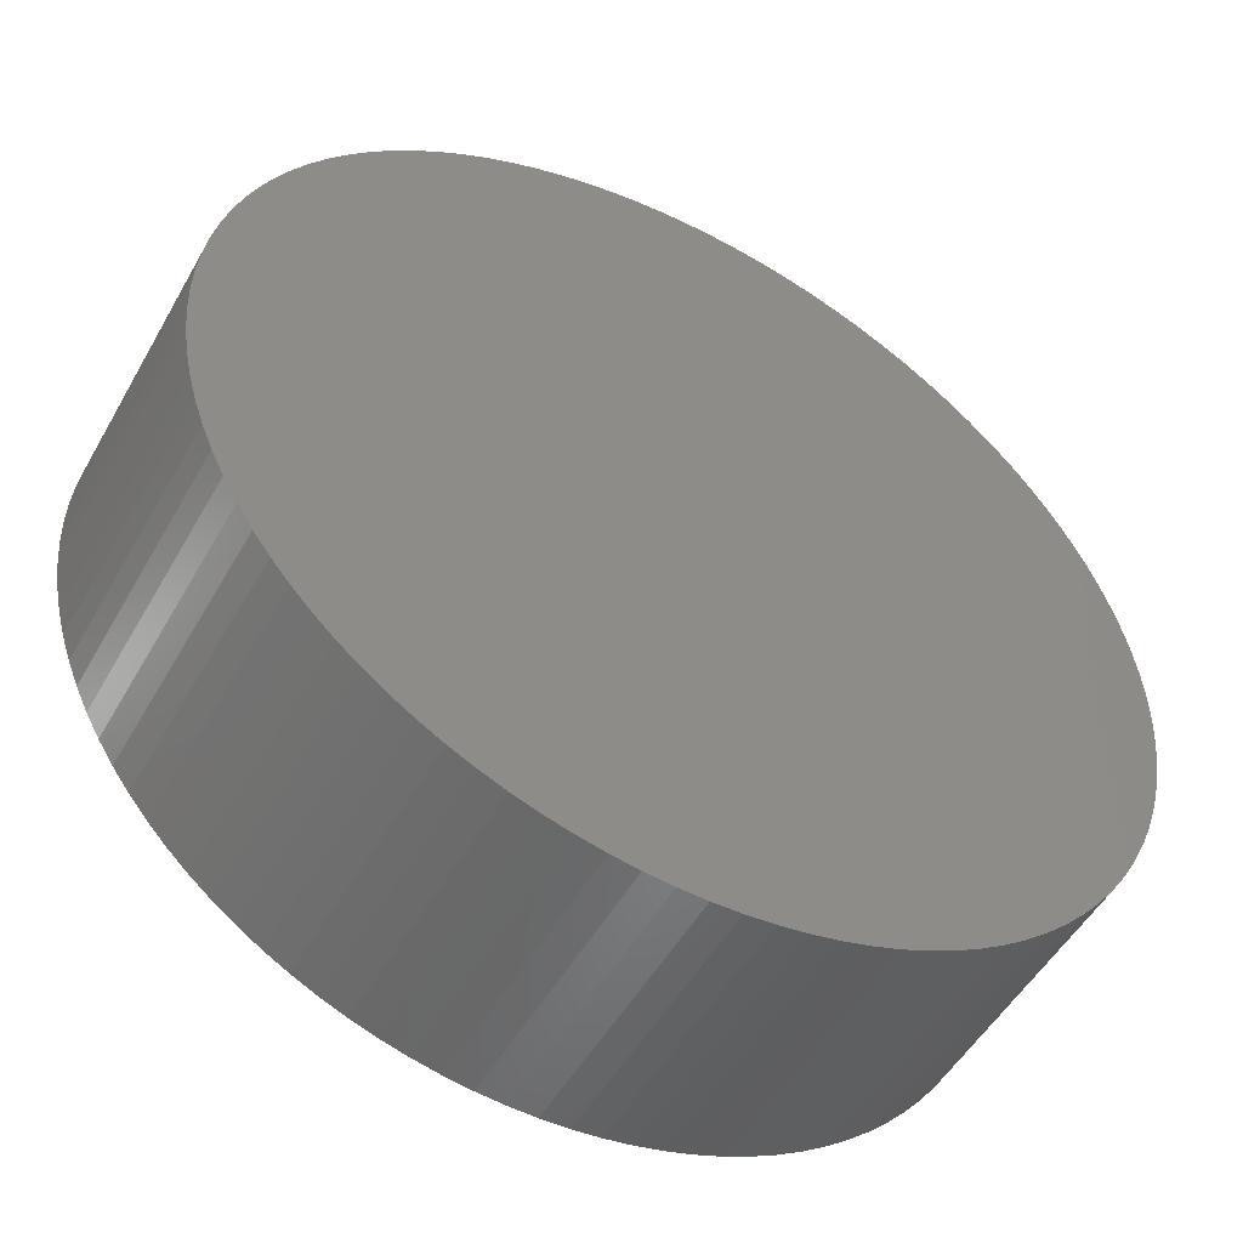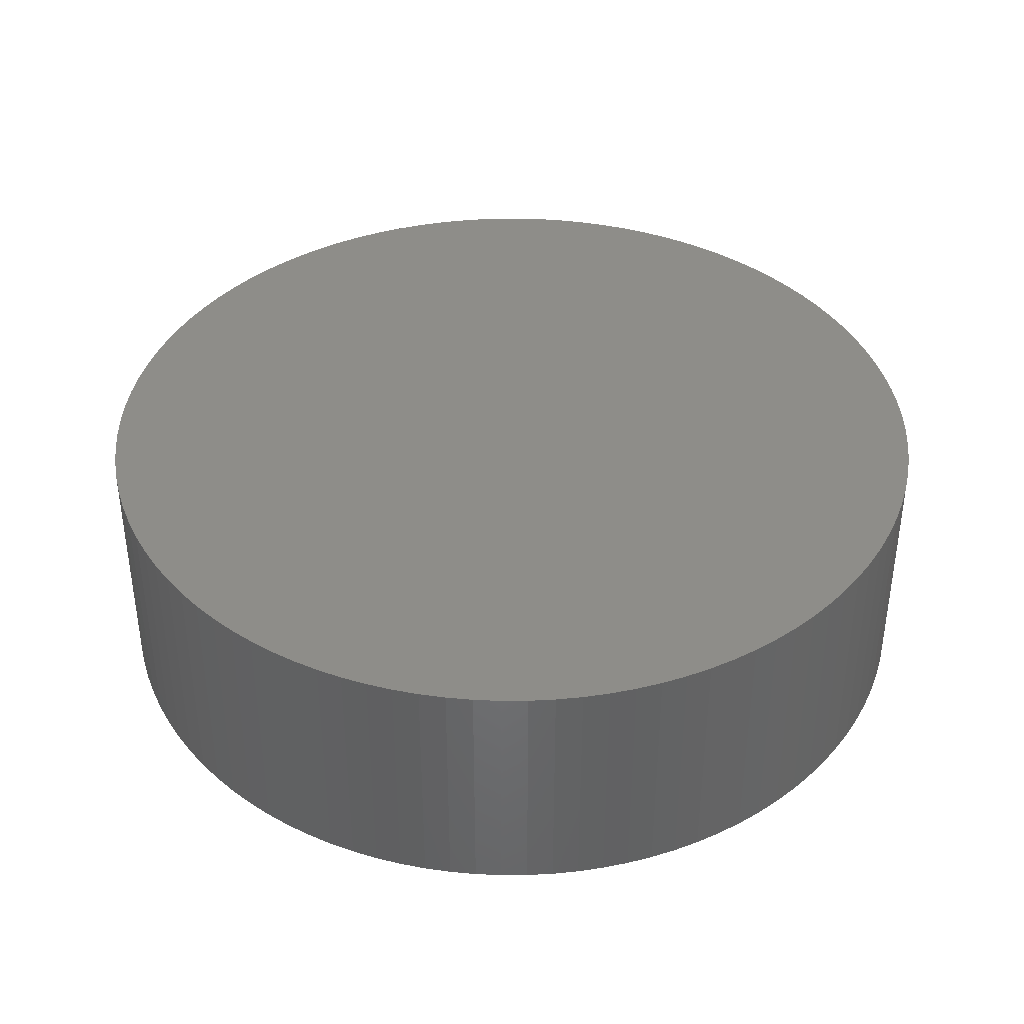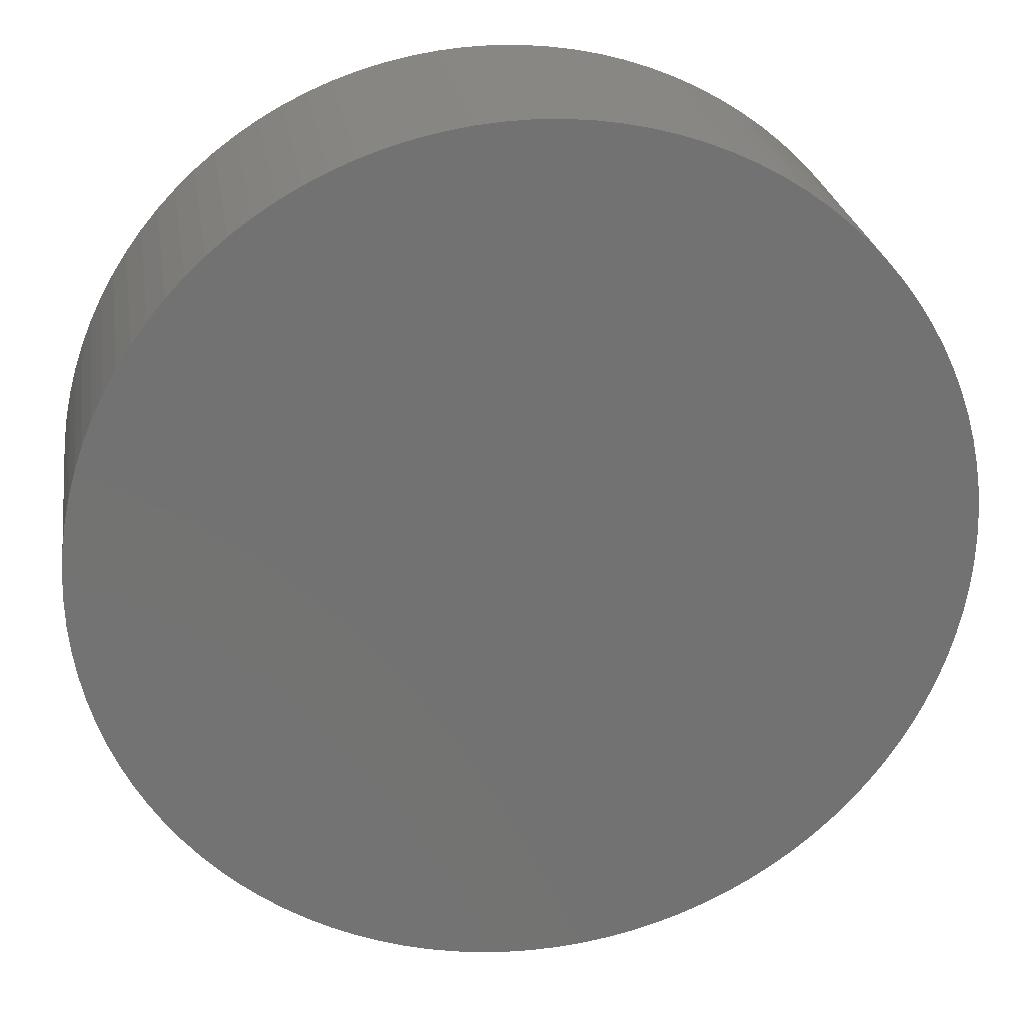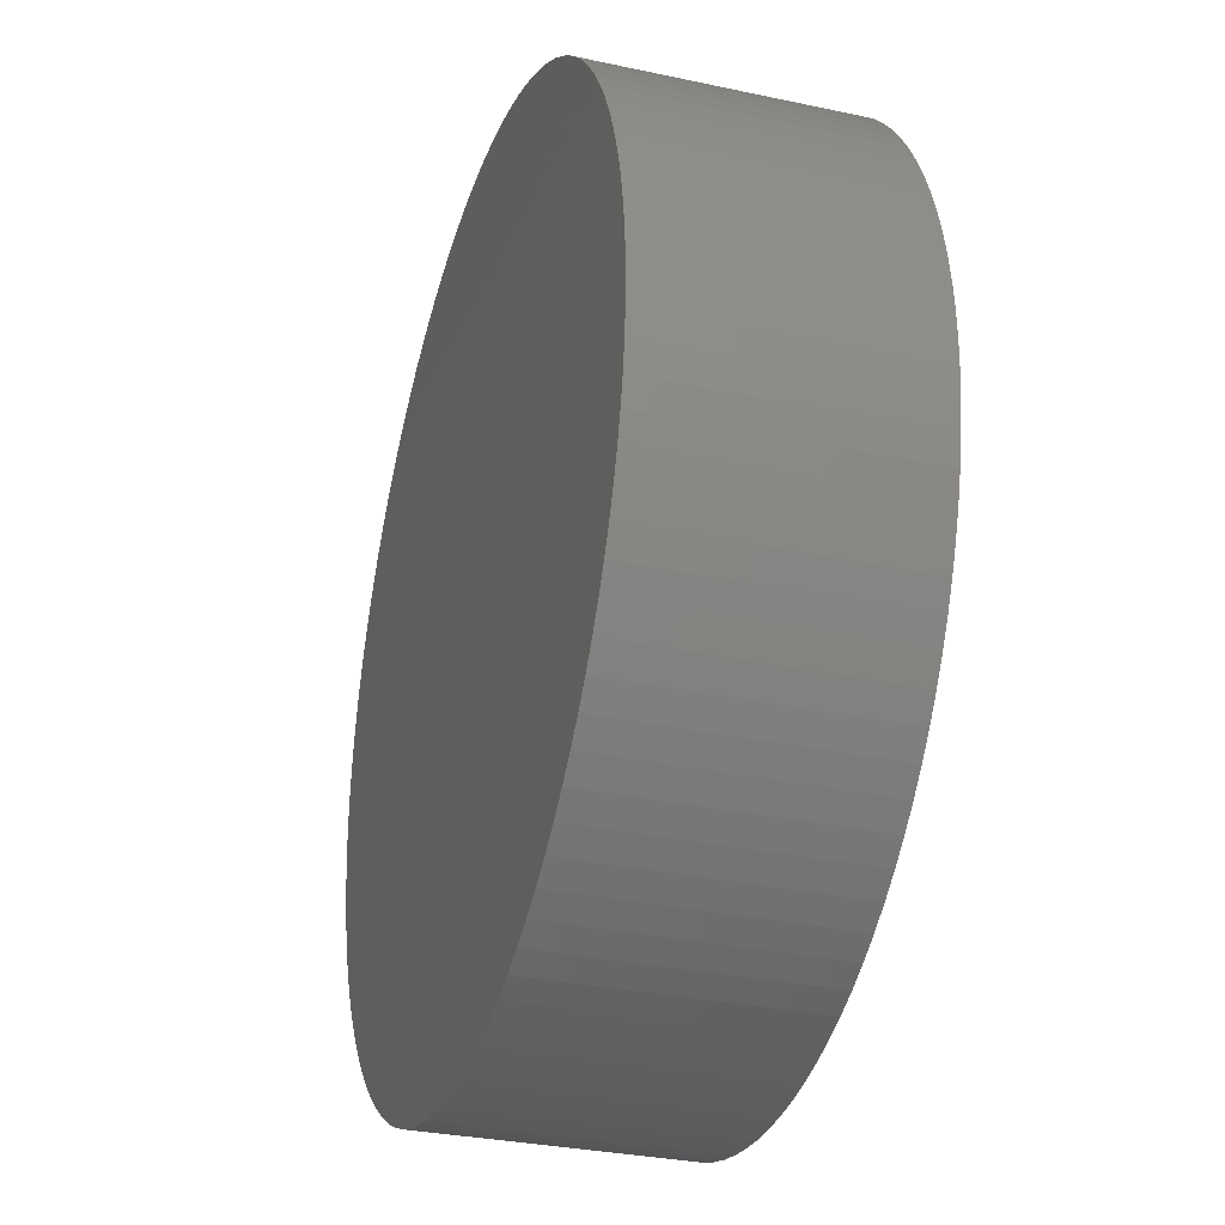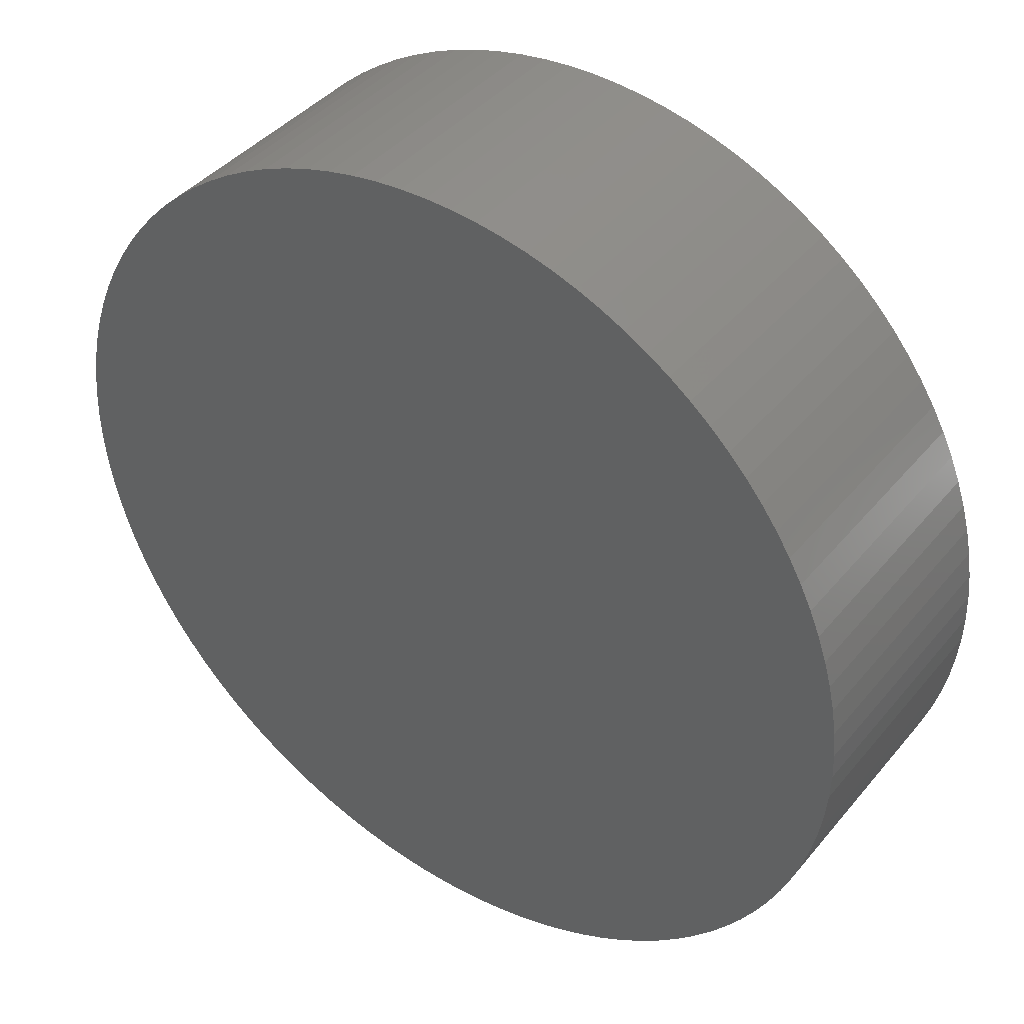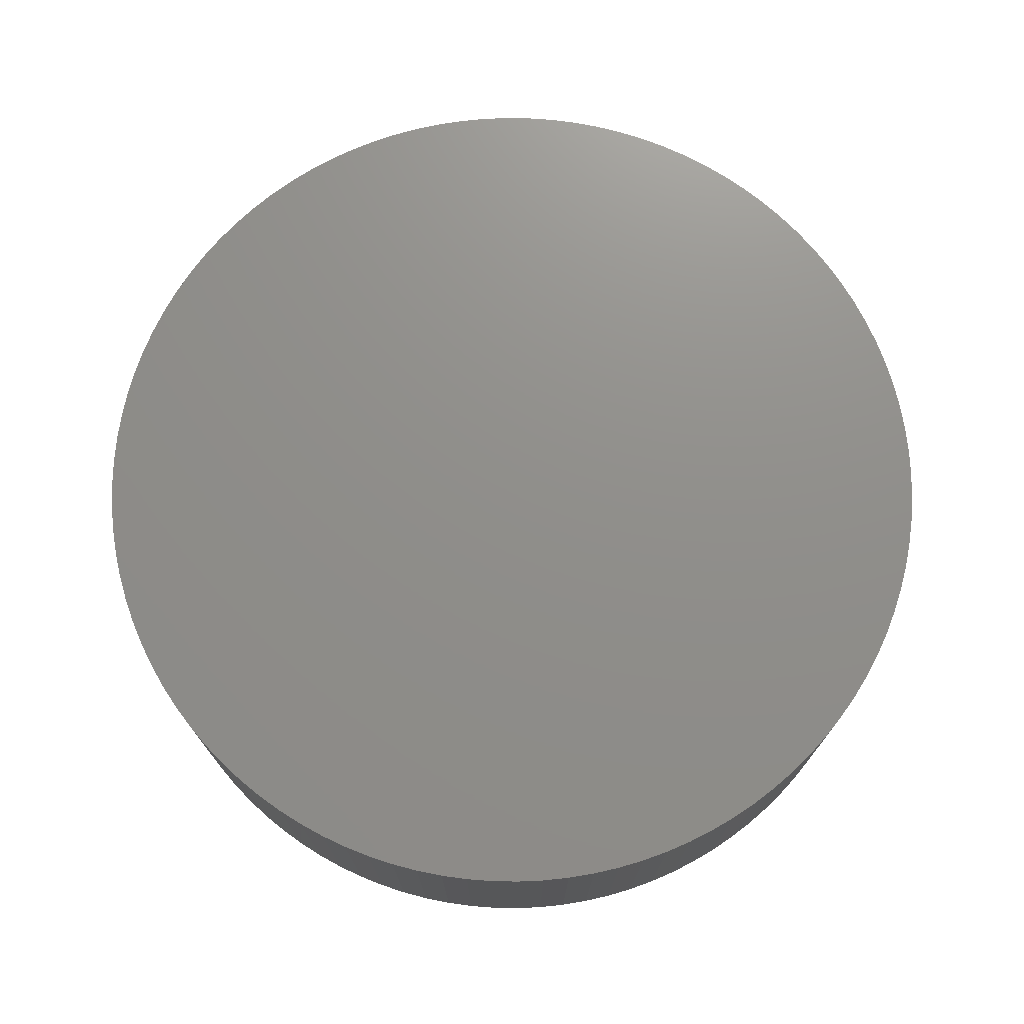
<metadata>
{"format":"stl","ext":"stl","renderer":"f3d","projection":"perspective","resolution":1024,"background":"white","views":[{"elev":-51.0,"azim":-28.8,"up":"+Y"},{"elev":39.3,"azim":22.2,"up":"+Z"},{"elev":25.6,"azim":-8.8,"up":"+Y"},{"elev":-31.1,"azim":72.9,"up":"+Y"},{"elev":40.9,"azim":35.7,"up":"+Y"},{"elev":73.2,"azim":-90.8,"up":"+Z"}]}
</metadata>
<code>
# stl→obj: 208 verts, 412 faces
v -17.47 1.057 10
v -17.47 1.057 0
v -17.5 -2.143e-15 10
v -17.5 -2.143e-15 0
v -17.47 -1.057 10
v -17.47 -1.057 0
v -17.37 -2.109 10
v -17.37 -2.109 0
v -17.21 -3.154 10
v -17.21 -3.154 0
v -16.99 -4.188 10
v -16.99 -4.188 0
v -16.71 -5.206 10
v -16.71 -5.206 0
v -16.36 -6.206 10
v -16.36 -6.206 0
v -15.96 -7.182 10
v -15.96 -7.182 0
v -15.5 -8.133 10
v -15.5 -8.133 0
v -14.98 -9.053 10
v -14.98 -9.053 0
v -14.4 -9.941 10
v -14.4 -9.941 0
v -13.78 -10.79 10
v -13.78 -10.79 0
v -13.1 -11.6 10
v -13.1 -11.6 0
v -12.37 -12.37 10
v -12.37 -12.37 0
v -11.6 -13.1 10
v -11.6 -13.1 0
v -10.79 -13.78 10
v -10.79 -13.78 0
v -9.941 -14.4 10
v -9.941 -14.4 0
v -9.053 -14.98 10
v -9.053 -14.98 0
v -8.133 -15.5 10
v -8.133 -15.5 0
v -7.182 -15.96 10
v -7.182 -15.96 0
v -6.206 -16.36 10
v -6.206 -16.36 0
v -5.206 -16.71 10
v -5.206 -16.71 0
v -4.188 -16.99 10
v -4.188 -16.99 0
v -3.154 -17.21 10
v -3.154 -17.21 0
v -2.109 -17.37 10
v -2.109 -17.37 0
v -1.057 -17.47 10
v -1.057 -17.47 0
v 1.072e-15 -17.5 10
v 1.072e-15 -17.5 0
v 1.057 -17.47 10
v 1.057 -17.47 0
v 2.109 -17.37 10
v 2.109 -17.37 0
v 3.154 -17.21 10
v 3.154 -17.21 0
v 4.188 -16.99 10
v 4.188 -16.99 0
v 5.206 -16.71 10
v 5.206 -16.71 0
v 6.206 -16.36 10
v 6.206 -16.36 0
v 7.182 -15.96 10
v 7.182 -15.96 0
v 8.133 -15.5 10
v 8.133 -15.5 0
v 9.053 -14.98 10
v 9.053 -14.98 0
v 9.941 -14.4 10
v 9.941 -14.4 0
v 10.79 -13.78 10
v 10.79 -13.78 0
v 11.6 -13.1 10
v 11.6 -13.1 0
v 12.37 -12.37 10
v 12.37 -12.37 0
v 13.1 -11.6 10
v 13.1 -11.6 0
v 13.78 -10.79 10
v 13.78 -10.79 0
v 14.4 -9.941 10
v 14.4 -9.941 0
v 14.98 -9.053 10
v 14.98 -9.053 0
v 15.5 -8.133 10
v 15.5 -8.133 0
v 15.96 -7.182 10
v 15.96 -7.182 0
v 16.36 -6.206 10
v 16.36 -6.206 0
v 16.71 -5.206 10
v 16.71 -5.206 0
v 16.99 -4.188 10
v 16.99 -4.188 0
v 17.21 -3.154 10
v 17.21 -3.154 0
v 17.37 -2.109 10
v 17.37 -2.109 0
v 17.47 -1.057 10
v 17.47 -1.057 0
v 17.5 0 10
v 17.5 0 0
v 17.47 1.057 10
v 17.47 1.057 0
v 17.37 2.109 10
v 17.37 2.109 0
v 17.21 3.154 10
v 17.21 3.154 0
v 16.99 4.188 10
v 16.99 4.188 0
v 16.71 5.206 10
v 16.71 5.206 0
v 16.36 6.206 10
v 16.36 6.206 0
v 15.96 7.182 10
v 15.96 7.182 0
v 15.5 8.133 10
v 15.5 8.133 0
v 14.98 9.053 10
v 14.98 9.053 0
v 14.4 9.941 10
v 14.4 9.941 0
v 13.78 10.79 10
v 13.78 10.79 0
v 13.1 11.6 10
v 13.1 11.6 0
v 12.37 12.37 10
v 12.37 12.37 0
v 11.6 13.1 10
v 11.6 13.1 0
v 10.79 13.78 10
v 10.79 13.78 0
v 9.941 14.4 10
v 9.941 14.4 0
v 9.053 14.98 10
v 9.053 14.98 0
v 8.133 15.5 10
v 8.133 15.5 0
v 7.182 15.96 10
v 7.182 15.96 0
v 6.206 16.36 10
v 6.206 16.36 0
v 5.206 16.71 10
v 5.206 16.71 0
v 4.188 16.99 10
v 4.188 16.99 0
v 3.154 17.21 10
v 3.154 17.21 0
v 2.109 17.37 10
v 2.109 17.37 0
v 1.057 17.47 10
v 1.057 17.47 0
v 1.072e-15 17.5 10
v 1.072e-15 17.5 0
v -1.057 17.47 10
v -1.057 17.47 0
v -2.109 17.37 10
v -2.109 17.37 0
v -3.154 17.21 10
v -3.154 17.21 0
v -4.188 16.99 10
v -4.188 16.99 0
v -5.206 16.71 10
v -5.206 16.71 0
v -6.206 16.36 10
v -6.206 16.36 0
v -7.182 15.96 10
v -7.182 15.96 0
v -8.133 15.5 10
v -8.133 15.5 0
v -9.053 14.98 10
v -9.053 14.98 0
v -9.941 14.4 10
v -9.941 14.4 0
v -10.79 13.78 10
v -10.79 13.78 0
v -11.6 13.1 10
v -11.6 13.1 0
v -12.37 12.37 10
v -12.37 12.37 0
v -13.1 11.6 10
v -13.1 11.6 0
v -13.78 10.79 10
v -13.78 10.79 0
v -14.4 9.941 10
v -14.4 9.941 0
v -14.98 9.053 10
v -14.98 9.053 0
v -15.5 8.133 10
v -15.5 8.133 0
v -15.96 7.182 10
v -15.96 7.182 0
v -16.36 6.206 10
v -16.36 6.206 0
v -16.71 5.206 10
v -16.71 5.206 0
v -16.99 4.188 10
v -16.99 4.188 0
v -17.21 3.154 10
v -17.21 3.154 0
v -17.37 2.109 10
v -17.37 2.109 0
f 1 2 3
f 3 2 4
f 3 4 5
f 5 4 6
f 5 6 7
f 7 6 8
f 7 8 9
f 9 8 10
f 9 10 11
f 11 10 12
f 11 12 13
f 13 12 14
f 13 14 15
f 15 14 16
f 15 16 17
f 17 16 18
f 17 18 19
f 19 18 20
f 19 20 21
f 21 20 22
f 21 22 23
f 23 22 24
f 23 24 25
f 25 24 26
f 25 26 27
f 27 26 28
f 27 28 29
f 29 28 30
f 29 30 31
f 31 30 32
f 31 32 33
f 33 32 34
f 33 34 35
f 35 34 36
f 35 36 37
f 37 36 38
f 37 38 39
f 39 38 40
f 39 40 41
f 41 40 42
f 41 42 43
f 43 42 44
f 43 44 45
f 45 44 46
f 45 46 47
f 47 46 48
f 47 48 49
f 49 48 50
f 49 50 51
f 51 50 52
f 51 52 53
f 53 52 54
f 53 54 55
f 55 54 56
f 55 56 57
f 57 56 58
f 57 58 59
f 59 58 60
f 59 60 61
f 61 60 62
f 61 62 63
f 63 62 64
f 63 64 65
f 65 64 66
f 65 66 67
f 67 66 68
f 67 68 69
f 69 68 70
f 69 70 71
f 71 70 72
f 71 72 73
f 73 72 74
f 73 74 75
f 75 74 76
f 75 76 77
f 77 76 78
f 77 78 79
f 79 78 80
f 79 80 81
f 81 80 82
f 81 82 83
f 83 82 84
f 83 84 85
f 85 84 86
f 85 86 87
f 87 86 88
f 87 88 89
f 89 88 90
f 89 90 91
f 91 90 92
f 91 92 93
f 93 92 94
f 93 94 95
f 95 94 96
f 95 96 97
f 97 96 98
f 97 98 99
f 99 98 100
f 99 100 101
f 101 100 102
f 101 102 103
f 103 102 104
f 103 104 105
f 105 104 106
f 105 106 107
f 107 106 108
f 107 108 109
f 109 108 110
f 109 110 111
f 111 110 112
f 111 112 113
f 113 112 114
f 113 114 115
f 115 114 116
f 115 116 117
f 117 116 118
f 117 118 119
f 119 118 120
f 119 120 121
f 121 120 122
f 121 122 123
f 123 122 124
f 123 124 125
f 125 124 126
f 125 126 127
f 127 126 128
f 127 128 129
f 129 128 130
f 129 130 131
f 131 130 132
f 131 132 133
f 133 132 134
f 133 134 135
f 135 134 136
f 135 136 137
f 137 136 138
f 137 138 139
f 139 138 140
f 139 140 141
f 141 140 142
f 141 142 143
f 143 142 144
f 143 144 145
f 145 144 146
f 145 146 147
f 147 146 148
f 147 148 149
f 149 148 150
f 149 150 151
f 151 150 152
f 151 152 153
f 153 152 154
f 153 154 155
f 155 154 156
f 155 156 157
f 157 156 158
f 157 158 159
f 159 158 160
f 159 160 161
f 161 160 162
f 161 162 163
f 163 162 164
f 163 164 165
f 165 164 166
f 165 166 167
f 167 166 168
f 167 168 169
f 169 168 170
f 169 170 171
f 171 170 172
f 171 172 173
f 173 172 174
f 173 174 175
f 175 174 176
f 175 176 177
f 177 176 178
f 177 178 179
f 179 178 180
f 179 180 181
f 181 180 182
f 181 182 183
f 183 182 184
f 183 184 185
f 185 184 186
f 185 186 187
f 187 186 188
f 187 188 189
f 189 188 190
f 189 190 191
f 191 190 192
f 191 192 193
f 193 192 194
f 193 194 195
f 195 194 196
f 195 196 197
f 197 196 198
f 197 198 199
f 199 198 200
f 199 200 201
f 201 200 202
f 201 202 203
f 203 202 204
f 203 204 205
f 205 204 206
f 205 206 207
f 207 206 208
f 207 208 1
f 1 208 2
f 5 105 3
f 3 105 107
f 3 107 1
f 1 107 109
f 1 109 207
f 207 109 111
f 207 111 205
f 205 111 113
f 205 113 203
f 203 113 115
f 203 115 201
f 201 115 117
f 201 117 199
f 199 117 119
f 199 119 197
f 197 119 121
f 197 121 195
f 195 121 123
f 195 123 193
f 193 123 125
f 193 125 191
f 191 125 127
f 191 127 189
f 189 127 129
f 189 129 187
f 187 129 131
f 187 131 185
f 185 131 133
f 185 133 183
f 183 133 135
f 183 135 181
f 181 135 137
f 181 137 179
f 179 137 139
f 179 139 177
f 177 139 141
f 177 141 175
f 175 141 143
f 175 143 173
f 173 143 145
f 173 145 171
f 171 145 147
f 171 147 169
f 169 147 149
f 169 149 167
f 167 149 151
f 167 151 165
f 165 151 153
f 165 153 163
f 163 153 155
f 163 155 161
f 161 155 157
f 161 157 159
f 105 5 103
f 103 5 7
f 103 7 101
f 101 7 9
f 101 9 99
f 99 9 11
f 99 11 97
f 97 11 13
f 97 13 95
f 95 13 15
f 95 15 93
f 93 15 17
f 93 17 91
f 91 17 19
f 91 19 89
f 89 19 21
f 89 21 87
f 87 21 23
f 87 23 85
f 85 23 25
f 85 25 83
f 83 25 27
f 83 27 81
f 81 27 29
f 81 29 79
f 79 29 31
f 79 31 77
f 77 31 33
f 77 33 75
f 75 33 35
f 75 35 73
f 73 35 37
f 73 37 71
f 71 37 39
f 71 39 69
f 69 39 41
f 69 41 67
f 67 41 43
f 67 43 65
f 65 43 45
f 65 45 63
f 63 45 47
f 63 47 61
f 61 47 49
f 61 49 59
f 59 49 51
f 59 51 57
f 57 51 53
f 57 53 55
f 2 110 4
f 4 110 108
f 4 108 6
f 6 108 106
f 6 106 8
f 8 106 104
f 8 104 10
f 10 104 102
f 10 102 12
f 12 102 100
f 12 100 14
f 14 100 98
f 14 98 16
f 16 98 96
f 16 96 18
f 18 96 94
f 18 94 20
f 20 94 92
f 20 92 22
f 22 92 90
f 22 90 24
f 24 90 88
f 24 88 26
f 26 88 86
f 26 86 28
f 28 86 84
f 28 84 30
f 30 84 82
f 30 82 32
f 32 82 80
f 32 80 34
f 34 80 78
f 34 78 36
f 36 78 76
f 36 76 38
f 38 76 74
f 38 74 40
f 40 74 72
f 40 72 42
f 42 72 70
f 42 70 44
f 44 70 68
f 44 68 46
f 46 68 66
f 46 66 48
f 48 66 64
f 48 64 50
f 50 64 62
f 50 62 52
f 52 62 60
f 52 60 54
f 54 60 58
f 54 58 56
f 110 2 112
f 112 2 208
f 112 208 114
f 114 208 206
f 114 206 116
f 116 206 204
f 116 204 118
f 118 204 202
f 118 202 120
f 120 202 200
f 120 200 122
f 122 200 198
f 122 198 124
f 124 198 196
f 124 196 126
f 126 196 194
f 126 194 128
f 128 194 192
f 128 192 130
f 130 192 190
f 130 190 132
f 132 190 188
f 132 188 134
f 134 188 186
f 134 186 136
f 136 186 184
f 136 184 138
f 138 184 182
f 138 182 140
f 140 182 180
f 140 180 142
f 142 180 178
f 142 178 144
f 144 178 176
f 144 176 146
f 146 176 174
f 146 174 148
f 148 174 172
f 148 172 150
f 150 172 170
f 150 170 152
f 152 170 168
f 152 168 154
f 154 168 166
f 154 166 156
f 156 166 164
f 156 164 158
f 158 164 162
f 158 162 160

</code>
